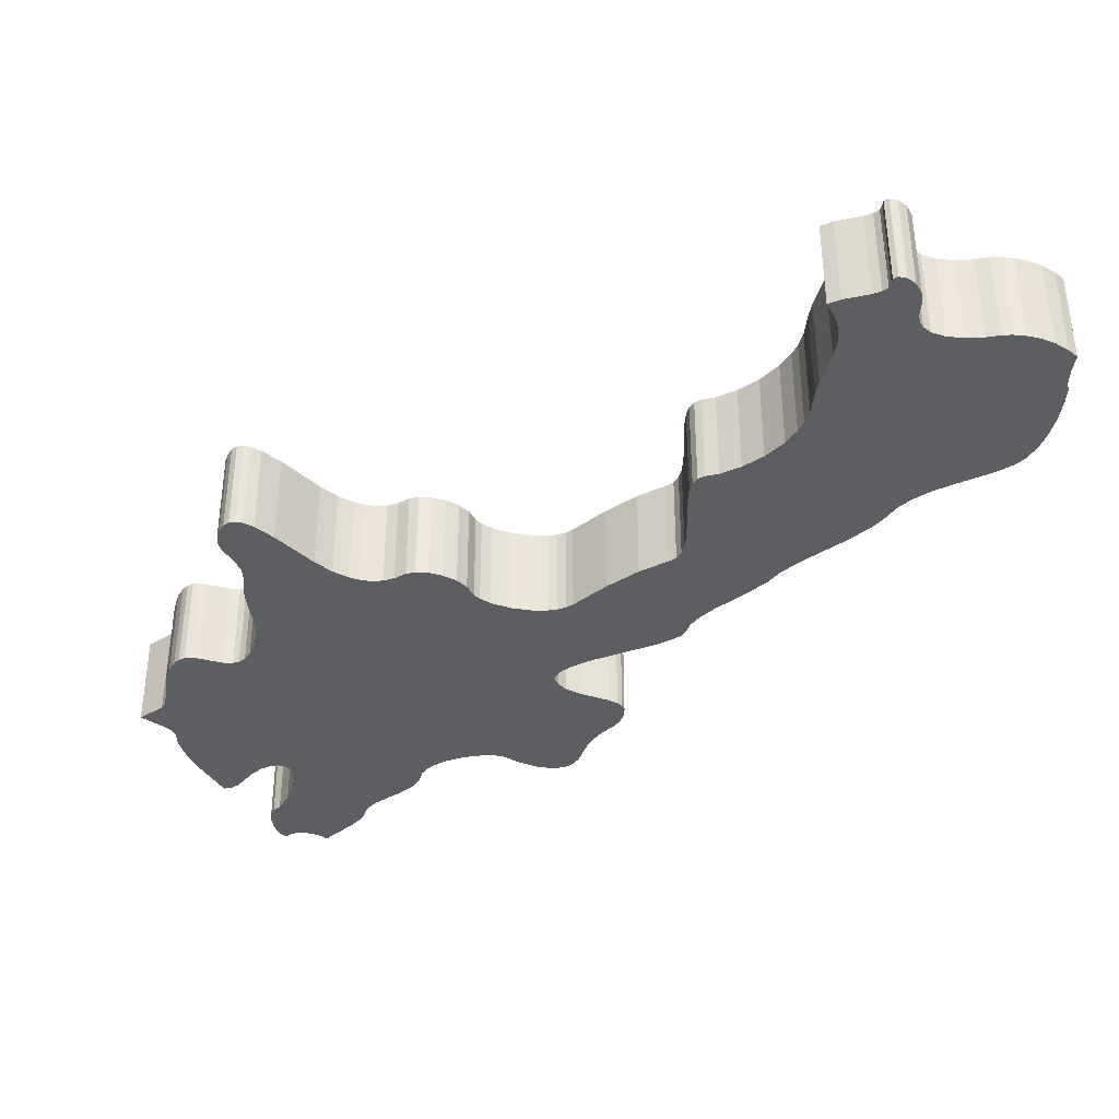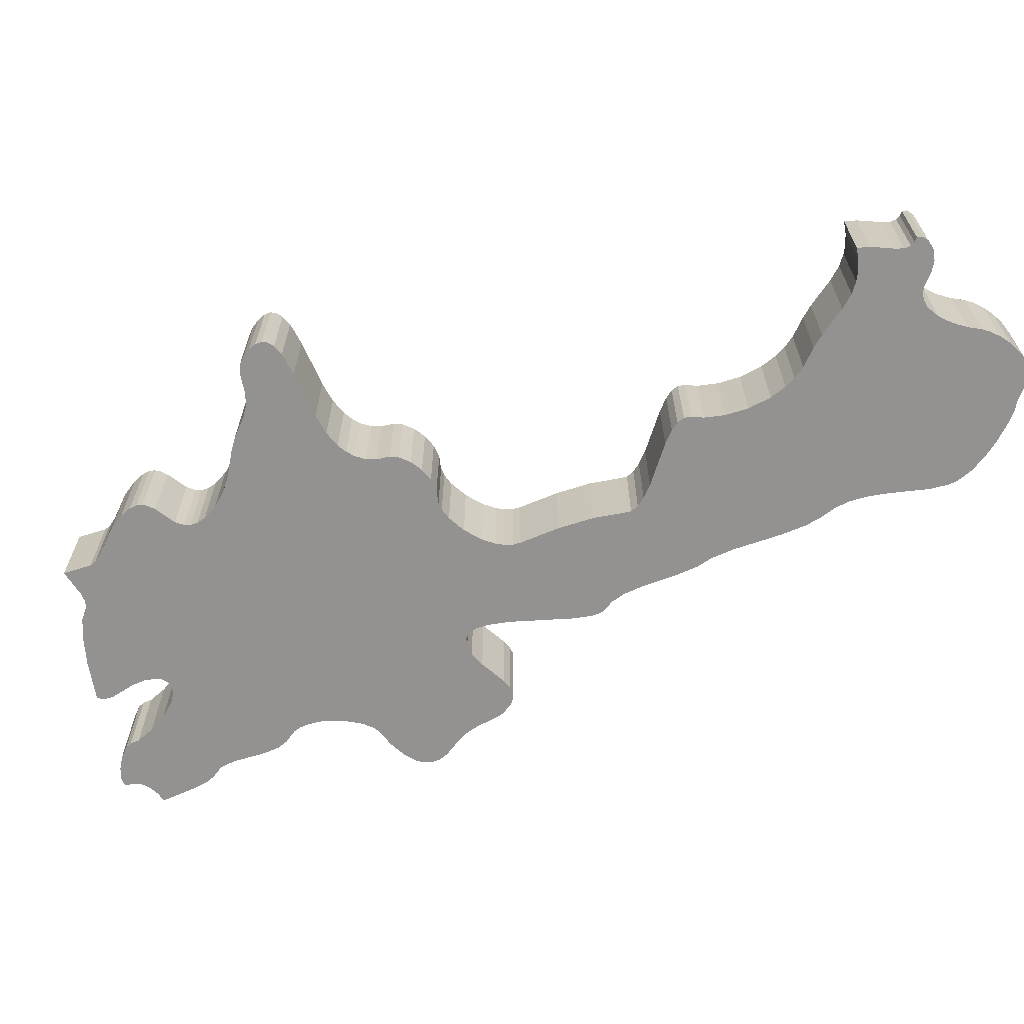
<metadata>
{"format":"obj","ext":"obj","renderer":"f3d","projection":"perspective","resolution":1024,"background":"white","views":[{"elev":-38.5,"azim":-8.3,"up":"+Y"},{"elev":-66.4,"azim":-27.4,"up":"+Y"}]}
</metadata>
<code>
o laos_Curve.061_CUCurve.5020
v 16.36 -2e-06 11.49
v 16.36 -2e-06 11.49
v 16.37 -2e-06 11.49
v 16.36 -2e-06 11.49
v 16.37 -2e-06 11.49
v 16.38 -2e-06 11.49
v 16.39 -2e-06 11.49
v 16.4 -2e-06 11.51
v 16.37 -2e-06 11.49
v 16.38 -2e-06 11.49
v 16.36 -2e-06 11.5
v 16.37 -2e-06 11.49
v 16.36 -2e-06 11.51
v 16.35 -2e-06 11.51
v 16.41 -2e-06 11.51
v 16.36 -2e-06 11.52
v 16.41 -2e-06 11.52
v 16.36 -2e-06 11.52
v 16.41 -2e-06 11.53
v 16.36 -2e-06 11.53
v 16.41 -2e-06 11.53
v 16.37 -2e-06 11.54
v 16.33 -2e-06 11.54
v 16.33 -2e-06 11.54
v 16.33 -2e-06 11.54
v 16.43 -2e-06 11.55
v 16.31 -2e-06 11.55
v 16.37 -2e-06 11.55
v 16.34 -2e-06 11.55
v 16.43 -2e-06 11.55
v 16.35 -2e-06 11.56
v 16.36 -2e-06 11.56
v 16.44 -2e-06 11.56
v 16.36 -2e-06 11.56
v 16.3 -2e-06 11.57
v 16.44 -2e-06 11.57
v 16.35 -2e-06 11.56
v 16.36 -2e-06 11.56
v 16.36 -2e-06 11.56
v 16.44 -2e-06 11.57
v 16.3 -2e-06 11.58
v 16.44 -2e-06 11.58
v 16.45 -2e-06 11.58
v 16.3 -2e-06 11.59
v 16.46 -2e-06 11.59
v 16.5 -2e-06 11.58
v 16.51 -2e-06 11.58
v 16.52 -2e-06 11.58
v 16.49 -2e-06 11.59
v 16.52 -2e-06 11.59
v 16.52 -2e-06 11.59
v 16.3 -2e-06 11.59
v 16.47 -2e-06 11.59
v 16.48 -2e-06 11.59
v 16.52 -2e-06 11.59
v 16.29 -2e-06 11.59
v 16.48 -2e-06 11.59
v 16.28 -2e-06 11.6
v 16.53 -2e-06 11.61
v 16.53 -2e-06 11.61
v 16.29 -2e-06 11.61
v 16.29 -2e-06 11.61
v 16.53 -2e-06 11.62
v 16.29 -2e-06 11.62
v 16.54 -2e-06 11.63
v 16.29 -2e-06 11.64
v 16.54 -2e-06 11.63
v 16.54 -2e-06 11.64
v 16.29 -2e-06 11.65
v 16.54 -2e-06 11.65
v 16.54 -2e-06 11.65
v 16.54 -2e-06 11.65
v 16.3 -2e-06 11.65
v 16.53 -2e-06 11.65
v 16.3 -2e-06 11.66
v 16.51 -2e-06 11.66
v 16.3 -2e-06 11.66
v 16.32 -2e-06 11.66
v 16.51 -2e-06 11.66
v 16.33 -2e-06 11.66
v 16.33 -2e-06 11.66
v 16.31 -2e-06 11.66
v 16.3 -2e-06 11.66
v 16.33 -2e-06 11.66
v 16.5 -2e-06 11.66
v 16.34 -2e-06 11.67
v 16.5 -2e-06 11.67
v 16.34 -2e-06 11.68
v 16.5 -2e-06 11.67
v 16.5 -2e-06 11.68
v 16.51 -2e-06 11.68
v 16.34 -2e-06 11.69
v 16.52 -2e-06 11.69
v 16.34 -2e-06 11.7
v 16.55 -2e-06 11.71
v 16.33 -2e-06 11.71
v 16.56 -2e-06 11.71
v 16.33 -2e-06 11.72
v 16.56 -2e-06 11.72
v 16.56 -2e-06 11.72
v 16.56 -2e-06 11.73
v 16.48 -2e-06 11.73
v 16.33 -2e-06 11.73
v 16.47 -2e-06 11.73
v 16.49 -2e-06 11.73
v 16.46 -2e-06 11.73
v 16.49 -2e-06 11.73
v 16.57 -2e-06 11.73
v 16.5 -2e-06 11.73
v 16.45 -2e-06 11.73
v 16.5 -2e-06 11.74
v 16.33 -2e-06 11.74
v 16.45 -2e-06 11.74
v 16.57 -2e-06 11.74
v 16.39 -2e-06 11.74
v 16.44 -2e-06 11.74
v 16.39 -2e-06 11.74
v 16.4 -2e-06 11.74
v 16.38 -2e-06 11.74
v 16.32 -2e-06 11.75
v 16.41 -2e-06 11.74
v 16.37 -2e-06 11.74
v 16.51 -2e-06 11.75
v 16.44 -2e-06 11.75
v 16.41 -2e-06 11.75
v 16.36 -2e-06 11.75
v 16.43 -2e-06 11.75
v 16.32 -2e-06 11.75
v 16.59 -2e-06 11.76
v 16.42 -2e-06 11.75
v 16.42 -2e-06 11.75
v 16.31 -2e-06 11.76
v 16.34 -2e-06 11.77
v 16.53 -2e-06 11.77
v 16.59 -2e-06 11.77
v 16.31 -2e-06 11.76
v 16.32 -2e-06 11.77
v 16.32 -2e-06 11.77
v 16.6 -2e-06 11.78
v 16.33 -2e-06 11.78
v 16.54 -2e-06 11.78
v 16.32 -2e-06 11.78
v 16.33 -2e-06 11.78
v 16.32 -2e-06 11.78
v 16.54 -2e-06 11.78
v 16.61 -2e-06 11.79
v 16.55 -2e-06 11.79
v 16.55 -2e-06 11.79
v 16.55 -2e-06 11.8
v 16.63 -2e-06 11.81
v 16.54 -2e-06 11.83
v 16.64 -2e-06 11.82
v 16.64 -2e-06 11.83
v 16.64 -2e-06 11.84
v 16.54 -2e-06 11.83
v 16.54 -2e-06 11.84
v 16.65 -2e-06 11.84
v 16.54 -2e-06 11.84
v 16.55 -2e-06 11.85
v 16.66 -2e-06 11.85
v 16.55 -2e-06 11.85
v 16.56 -2e-06 11.85
v 16.67 -2e-06 11.86
v 16.57 -2e-06 11.86
v 16.69 -2e-06 11.87
v 16.58 -2e-06 11.88
v 16.69 -2e-06 11.88
v 16.7 -2e-06 11.88
v 16.58 -2e-06 11.88
v 16.7 -2e-06 11.89
v 16.59 -2e-06 11.89
v 16.59 -2e-06 11.9
v 16.7 -2e-06 11.9
v 16.7 -2e-06 11.91
v 16.59 -2e-06 11.91
v 16.59 -2e-06 11.92
v 16.7 -2e-06 11.92
v 16.7 -2e-06 11.93
v 16.59 -2e-06 11.94
v 16.7 -2e-06 11.94
v 16.59 -2e-06 11.95
v 16.7 -2e-06 11.94
v 16.7 -2e-06 11.95
v 16.59 -2e-06 11.95
v 16.69 -2e-06 11.96
v 16.59 -2e-06 11.96
v 16.64 -2e-06 11.96
v 16.65 -2e-06 11.96
v 16.63 -2e-06 11.96
v 16.69 -2e-06 11.96
v 16.65 -2e-06 11.96
v 16.58 -2e-06 11.96
v 16.62 -2e-06 11.96
v 16.66 -2e-06 11.96
v 16.68 -2e-06 11.96
v 16.62 -2e-06 11.96
v 16.67 -2e-06 11.96
v 16.67 -2e-06 11.96
v 16.58 -2e-06 11.97
v 16.62 -2e-06 11.97
v 16.58 -2e-06 11.97
v 16.62 -2e-06 11.98
v 16.6 -2e-06 11.98
v 16.62 -2e-06 11.98
v 16.6 -2e-06 11.98
v 16.6 -2e-06 11.98
v 16.61 -2e-06 11.99
v 16.6 -2e-06 11.99
v 16.6 -2e-06 11.99
v 16.61 -2e-06 11.99
v 16.61 -2e-06 11.99
v 16.36 0.05 11.49
v 16.37 0.05 11.49
v 16.36 0.05 11.49
v 16.36 0.05 11.49
v 16.37 0.05 11.49
v 16.38 0.05 11.49
v 16.4 0.05 11.51
v 16.39 0.05 11.49
v 16.37 0.05 11.49
v 16.38 0.05 11.49
v 16.36 0.05 11.5
v 16.37 0.05 11.49
v 16.36 0.05 11.51
v 16.35 0.05 11.51
v 16.41 0.05 11.51
v 16.36 0.05 11.52
v 16.41 0.05 11.52
v 16.36 0.05 11.52
v 16.41 0.05 11.53
v 16.36 0.05 11.53
v 16.41 0.05 11.53
v 16.37 0.05 11.54
v 16.33 0.05 11.54
v 16.33 0.05 11.54
v 16.33 0.05 11.54
v 16.43 0.05 11.55
v 16.31 0.05 11.55
v 16.37 0.05 11.55
v 16.34 0.05 11.55
v 16.43 0.05 11.55
v 16.35 0.05 11.56
v 16.36 0.05 11.56
v 16.44 0.05 11.56
v 16.36 0.05 11.56
v 16.3 0.05 11.57
v 16.44 0.05 11.57
v 16.35 0.05 11.56
v 16.36 0.05 11.56
v 16.36 0.05 11.56
v 16.44 0.05 11.57
v 16.3 0.05 11.58
v 16.44 0.05 11.58
v 16.45 0.05 11.58
v 16.3 0.05 11.59
v 16.46 0.05 11.59
v 16.5 0.05 11.58
v 16.52 0.05 11.58
v 16.51 0.05 11.58
v 16.49 0.05 11.59
v 16.52 0.05 11.59
v 16.52 0.05 11.59
v 16.3 0.05 11.59
v 16.47 0.05 11.59
v 16.48 0.05 11.59
v 16.52 0.05 11.59
v 16.29 0.05 11.59
v 16.48 0.05 11.59
v 16.28 0.05 11.6
v 16.53 0.05 11.61
v 16.53 0.05 11.61
v 16.29 0.05 11.61
v 16.29 0.05 11.61
v 16.53 0.05 11.62
v 16.29 0.05 11.62
v 16.54 0.05 11.63
v 16.29 0.05 11.64
v 16.54 0.05 11.63
v 16.54 0.05 11.64
v 16.29 0.05 11.65
v 16.54 0.05 11.65
v 16.54 0.05 11.65
v 16.54 0.05 11.65
v 16.3 0.05 11.65
v 16.53 0.05 11.65
v 16.3 0.05 11.66
v 16.51 0.05 11.66
v 16.3 0.05 11.66
v 16.32 0.05 11.66
v 16.51 0.05 11.66
v 16.33 0.05 11.66
v 16.33 0.05 11.66
v 16.31 0.05 11.66
v 16.3 0.05 11.66
v 16.33 0.05 11.66
v 16.5 0.05 11.66
v 16.34 0.05 11.67
v 16.5 0.05 11.67
v 16.34 0.05 11.68
v 16.5 0.05 11.67
v 16.5 0.05 11.68
v 16.51 0.05 11.68
v 16.34 0.05 11.69
v 16.52 0.05 11.69
v 16.34 0.05 11.7
v 16.55 0.05 11.71
v 16.33 0.05 11.71
v 16.56 0.05 11.71
v 16.33 0.05 11.72
v 16.56 0.05 11.72
v 16.56 0.05 11.72
v 16.56 0.05 11.73
v 16.48 0.05 11.73
v 16.33 0.05 11.73
v 16.47 0.05 11.73
v 16.49 0.05 11.73
v 16.46 0.05 11.73
v 16.49 0.05 11.73
v 16.57 0.05 11.73
v 16.5 0.05 11.73
v 16.45 0.05 11.73
v 16.5 0.05 11.74
v 16.33 0.05 11.74
v 16.45 0.05 11.74
v 16.57 0.05 11.74
v 16.39 0.05 11.74
v 16.44 0.05 11.74
v 16.39 0.05 11.74
v 16.4 0.05 11.74
v 16.38 0.05 11.74
v 16.32 0.05 11.75
v 16.41 0.05 11.74
v 16.37 0.05 11.74
v 16.51 0.05 11.75
v 16.44 0.05 11.75
v 16.41 0.05 11.75
v 16.36 0.05 11.75
v 16.43 0.05 11.75
v 16.32 0.05 11.75
v 16.59 0.05 11.76
v 16.42 0.05 11.75
v 16.42 0.05 11.75
v 16.31 0.05 11.76
v 16.34 0.05 11.77
v 16.53 0.05 11.77
v 16.59 0.05 11.77
v 16.31 0.05 11.76
v 16.32 0.05 11.77
v 16.32 0.05 11.77
v 16.6 0.05 11.78
v 16.33 0.05 11.78
v 16.54 0.05 11.78
v 16.32 0.05 11.78
v 16.33 0.05 11.78
v 16.32 0.05 11.78
v 16.54 0.05 11.78
v 16.61 0.05 11.79
v 16.55 0.05 11.79
v 16.55 0.05 11.79
v 16.55 0.05 11.8
v 16.63 0.05 11.81
v 16.54 0.05 11.83
v 16.64 0.05 11.82
v 16.64 0.05 11.83
v 16.64 0.05 11.84
v 16.54 0.05 11.83
v 16.54 0.05 11.84
v 16.65 0.05 11.84
v 16.54 0.05 11.84
v 16.55 0.05 11.85
v 16.66 0.05 11.85
v 16.55 0.05 11.85
v 16.56 0.05 11.85
v 16.67 0.05 11.86
v 16.57 0.05 11.86
v 16.69 0.05 11.87
v 16.58 0.05 11.88
v 16.69 0.05 11.88
v 16.7 0.05 11.88
v 16.58 0.05 11.88
v 16.7 0.05 11.89
v 16.59 0.05 11.89
v 16.59 0.05 11.9
v 16.7 0.05 11.9
v 16.7 0.05 11.91
v 16.59 0.05 11.91
v 16.59 0.05 11.92
v 16.7 0.05 11.92
v 16.7 0.05 11.93
v 16.59 0.05 11.94
v 16.7 0.05 11.94
v 16.59 0.05 11.95
v 16.7 0.05 11.94
v 16.7 0.05 11.95
v 16.59 0.05 11.95
v 16.69 0.05 11.96
v 16.59 0.05 11.96
v 16.64 0.05 11.96
v 16.65 0.05 11.96
v 16.63 0.05 11.96
v 16.69 0.05 11.96
v 16.65 0.05 11.96
v 16.58 0.05 11.96
v 16.62 0.05 11.96
v 16.66 0.05 11.96
v 16.68 0.05 11.96
v 16.62 0.05 11.96
v 16.67 0.05 11.96
v 16.67 0.05 11.96
v 16.58 0.05 11.97
v 16.62 0.05 11.97
v 16.58 0.05 11.97
v 16.62 0.05 11.98
v 16.6 0.05 11.98
v 16.62 0.05 11.98
v 16.6 0.05 11.98
v 16.6 0.05 11.98
v 16.61 0.05 11.99
v 16.6 0.05 11.99
v 16.6 0.05 11.99
v 16.61 0.05 11.99
v 16.61 0.05 11.99
f 1 2 3
f 4 1 3
f 4 3 5
f 6 7 8
f 4 5 9
f 10 6 8
f 11 4 9
f 11 9 12
f 12 10 8
f 11 12 8
f 13 11 8
f 14 13 8
f 14 8 15
f 16 14 15
f 16 15 17
f 18 16 17
f 18 17 19
f 20 18 19
f 20 19 21
f 22 20 21
f 23 24 25
f 22 21 26
f 27 23 25
f 28 22 26
f 27 25 29
f 28 26 30
f 27 29 31
f 32 28 30
f 32 30 33
f 34 32 33
f 35 27 31
f 34 33 36
f 35 31 37
f 38 34 36
f 35 37 39
f 39 38 36
f 35 39 36
f 35 36 40
f 41 35 40
f 41 40 42
f 41 42 43
f 44 41 43
f 44 43 45
f 46 47 48
f 49 46 48
f 49 48 50
f 49 50 51
f 52 44 45
f 52 45 53
f 54 49 51
f 54 51 55
f 56 52 53
f 57 54 55
f 56 53 57
f 56 57 55
f 58 56 55
f 58 55 59
f 58 59 60
f 61 58 60
f 62 61 60
f 62 60 63
f 64 62 63
f 64 63 65
f 66 64 65
f 66 65 67
f 66 67 68
f 69 66 68
f 69 68 70
f 69 70 71
f 69 71 72
f 73 69 72
f 73 72 74
f 75 73 74
f 75 74 76
f 77 75 78
f 78 75 76
f 78 76 79
f 80 78 79
f 81 80 79
f 77 78 82
f 83 77 82
f 84 81 79
f 84 79 85
f 86 84 85
f 86 85 87
f 88 86 87
f 88 87 89
f 88 89 90
f 88 90 91
f 92 88 91
f 92 91 93
f 94 92 93
f 94 93 95
f 96 94 95
f 96 95 97
f 98 96 97
f 98 97 99
f 98 99 100
f 98 100 101
f 98 101 102
f 103 98 102
f 103 102 104
f 105 102 101
f 103 104 106
f 107 105 101
f 107 101 108
f 109 107 108
f 103 106 110
f 111 109 108
f 112 103 110
f 112 110 113
f 111 108 114
f 115 112 113
f 115 113 116
f 112 115 117
f 118 115 116
f 112 117 119
f 120 112 119
f 121 118 116
f 120 119 122
f 123 111 114
f 121 116 124
f 125 121 124
f 120 122 126
f 125 124 127
f 128 120 126
f 123 114 129
f 130 125 127
f 130 127 131
f 132 128 126
f 132 126 133
f 134 123 129
f 134 129 135
f 136 132 133
f 137 136 133
f 138 137 133
f 134 135 139
f 138 133 140
f 141 134 139
f 142 138 140
f 142 140 143
f 144 142 143
f 145 141 139
f 145 139 146
f 147 145 146
f 148 147 146
f 149 148 146
f 149 146 150
f 151 149 150
f 151 150 152
f 151 152 153
f 151 153 154
f 155 151 154
f 156 155 154
f 156 154 157
f 158 156 157
f 159 158 157
f 159 157 160
f 161 159 160
f 162 161 160
f 162 160 163
f 164 162 163
f 164 163 165
f 166 164 165
f 166 165 167
f 166 167 168
f 169 166 168
f 169 168 170
f 171 169 170
f 172 171 170
f 172 170 173
f 172 173 174
f 175 172 174
f 176 175 174
f 176 174 177
f 176 177 178
f 179 176 178
f 179 178 180
f 181 179 180
f 181 180 182
f 181 182 183
f 184 181 183
f 184 183 185
f 186 184 187
f 187 184 185
f 188 187 185
f 186 187 189
f 188 185 190
f 191 188 190
f 192 186 189
f 192 189 193
f 194 191 190
f 194 190 195
f 192 193 196
f 197 194 195
f 197 195 198
f 199 192 196
f 199 196 200
f 201 199 200
f 201 200 202
f 203 201 202
f 203 202 204
f 205 203 204
f 206 205 204
f 206 204 207
f 208 206 207
f 209 208 207
f 209 207 210
f 211 209 210
f 212 213 214
f 215 213 212
f 215 216 213
f 217 218 219
f 215 220 216
f 221 218 217
f 222 220 215
f 222 223 220
f 223 218 221
f 222 218 223
f 224 218 222
f 225 218 224
f 225 226 218
f 227 226 225
f 227 228 226
f 229 228 227
f 229 230 228
f 231 230 229
f 231 232 230
f 233 232 231
f 234 235 236
f 233 237 232
f 238 235 234
f 239 237 233
f 238 240 235
f 239 241 237
f 238 242 240
f 243 241 239
f 243 244 241
f 245 244 243
f 246 242 238
f 245 247 244
f 246 248 242
f 249 247 245
f 246 250 248
f 250 247 249
f 246 247 250
f 246 251 247
f 252 251 246
f 252 253 251
f 252 254 253
f 255 254 252
f 255 256 254
f 257 258 259
f 260 258 257
f 260 261 258
f 260 262 261
f 263 256 255
f 263 264 256
f 265 262 260
f 265 266 262
f 267 264 263
f 268 266 265
f 267 268 264
f 267 266 268
f 269 266 267
f 269 270 266
f 269 271 270
f 272 271 269
f 273 271 272
f 273 274 271
f 275 274 273
f 275 276 274
f 277 276 275
f 277 278 276
f 277 279 278
f 280 279 277
f 280 281 279
f 280 282 281
f 280 283 282
f 284 283 280
f 284 285 283
f 286 285 284
f 286 287 285
f 288 289 286
f 289 287 286
f 289 290 287
f 291 290 289
f 292 290 291
f 288 293 289
f 294 293 288
f 295 290 292
f 295 296 290
f 297 296 295
f 297 298 296
f 299 298 297
f 299 300 298
f 299 301 300
f 299 302 301
f 303 302 299
f 303 304 302
f 305 304 303
f 305 306 304
f 307 306 305
f 307 308 306
f 309 308 307
f 309 310 308
f 309 311 310
f 309 312 311
f 309 313 312
f 314 313 309
f 314 315 313
f 316 312 313
f 314 317 315
f 318 312 316
f 318 319 312
f 320 319 318
f 314 321 317
f 322 319 320
f 323 321 314
f 323 324 321
f 322 325 319
f 326 324 323
f 326 327 324
f 323 328 326
f 329 327 326
f 323 330 328
f 331 330 323
f 332 327 329
f 331 333 330
f 334 325 322
f 332 335 327
f 336 335 332
f 331 337 333
f 336 338 335
f 339 337 331
f 334 340 325
f 341 338 336
f 341 342 338
f 343 337 339
f 343 344 337
f 345 340 334
f 345 346 340
f 347 344 343
f 348 344 347
f 349 344 348
f 345 350 346
f 349 351 344
f 352 350 345
f 353 351 349
f 353 354 351
f 355 354 353
f 356 350 352
f 356 357 350
f 358 357 356
f 359 357 358
f 360 357 359
f 360 361 357
f 362 361 360
f 362 363 361
f 362 364 363
f 362 365 364
f 366 365 362
f 367 365 366
f 367 368 365
f 369 368 367
f 370 368 369
f 370 371 368
f 372 371 370
f 373 371 372
f 373 374 371
f 375 374 373
f 375 376 374
f 377 376 375
f 377 378 376
f 377 379 378
f 380 379 377
f 380 381 379
f 382 381 380
f 383 381 382
f 383 384 381
f 383 385 384
f 386 385 383
f 387 385 386
f 387 388 385
f 387 389 388
f 390 389 387
f 390 391 389
f 392 391 390
f 392 393 391
f 392 394 393
f 395 394 392
f 395 396 394
f 397 398 395
f 398 396 395
f 399 396 398
f 397 400 398
f 399 401 396
f 402 401 399
f 403 400 397
f 403 404 400
f 405 401 402
f 405 406 401
f 403 407 404
f 408 406 405
f 408 409 406
f 410 407 403
f 410 411 407
f 412 411 410
f 412 413 411
f 414 413 412
f 414 415 413
f 416 415 414
f 417 415 416
f 417 418 415
f 419 418 417
f 420 418 419
f 420 421 418
f 422 421 420
f 14 16 227 225
f 196 193 404 407
f 119 117 328 330
f 43 42 253 254
f 88 92 303 299
f 168 167 378 379
f 203 205 416 414
f 149 151 362 360
f 186 192 403 397
f 96 98 309 307
f 79 76 287 290
f 197 198 409 408
f 83 82 293 294
f 139 135 346 350
f 37 31 242 248
f 140 133 344 351
f 167 165 376 378
f 34 38 249 245
f 103 112 323 314
f 55 51 262 266
f 195 190 401 406
f 107 109 320 318
f 161 162 373 372
f 204 202 413 415
f 12 9 220 223
f 164 166 377 375
f 151 155 366 362
f 36 33 244 247
f 69 73 284 280
f 18 20 231 229
f 152 150 361 363
f 1 4 215 212
f 126 122 333 337
f 200 196 407 411
f 211 210 421 422
f 189 187 398 400
f 185 183 394 396
f 24 23 234 236
f 61 62 273 272
f 160 157 368 371
f 6 10 221 217
f 42 40 251 253
f 191 194 405 402
f 90 89 300 301
f 179 181 392 390
f 165 163 374 376
f 209 211 422 420
f 117 115 326 328
f 19 17 228 230
f 113 110 321 324
f 22 28 239 233
f 128 132 343 339
f 150 146 357 361
f 33 30 241 244
f 188 191 402 399
f 141 145 356 352
f 131 127 338 342
f 27 35 246 238
f 54 57 268 265
f 178 177 388 389
f 97 95 306 308
f 137 138 349 348
f 23 27 238 234
f 72 71 282 283
f 201 203 414 412
f 101 100 311 312
f 174 173 384 385
f 16 18 229 227
f 51 50 261 262
f 17 15 226 228
f 41 44 255 252
f 192 199 410 403
f 65 63 274 276
f 124 116 327 335
f 133 126 337 344
f 73 75 286 284
f 64 66 277 275
f 29 25 235 240
f 108 101 312 319
f 68 67 278 279
f 45 43 254 256
f 143 140 351 354
f 125 130 341 336
f 5 3 213 216
f 86 88 299 297
f 205 206 417 416
f 105 107 318 316
f 85 79 290 296
f 98 103 314 309
f 91 90 301 302
f 78 80 291 289
f 112 120 331 323
f 76 74 285 287
f 44 52 263 255
f 95 93 304 306
f 7 6 217 219
f 75 77 288 286
f 60 59 270 271
f 31 29 240 242
f 110 106 317 321
f 158 159 370 369
f 136 137 348 347
f 135 129 340 346
f 207 204 415 418
f 40 36 247 251
f 4 11 222 215
f 118 121 332 329
f 148 149 360 359
f 194 197 408 405
f 102 105 316 313
f 92 94 305 303
f 170 168 379 381
f 50 48 258 261
f 57 53 264 268
f 10 12 223 221
f 74 72 283 285
f 26 21 232 237
f 159 161 372 370
f 199 201 412 410
f 94 96 307 305
f 198 195 406 409
f 28 32 243 239
f 81 84 295 292
f 80 81 292 291
f 38 39 250 249
f 181 184 395 392
f 122 119 330 333
f 144 143 354 355
f 190 185 396 401
f 82 78 289 293
f 193 189 400 404
f 146 139 350 357
f 153 152 363 364
f 163 160 371 374
f 13 14 225 224
f 3 2 214 213
f 129 114 325 340
f 99 97 308 310
f 166 169 380 377
f 106 104 315 317
f 9 5 216 220
f 176 179 390 387
f 21 19 230 232
f 93 91 302 304
f 162 164 375 373
f 66 69 280 277
f 20 22 233 231
f 142 144 355 353
f 62 64 275 273
f 169 171 382 380
f 59 55 266 270
f 202 200 411 413
f 47 46 257 259
f 147 148 359 358
f 208 209 420 419
f 156 158 369 367
f 132 136 347 343
f 70 68 279 281
f 58 61 272 269
f 134 141 352 345
f 187 188 399 398
f 177 174 385 388
f 157 154 365 368
f 109 111 322 320
f 155 156 367 366
f 77 83 294 288
f 172 175 386 383
f 30 26 237 241
f 67 65 276 278
f 115 118 329 326
f 32 34 245 243
f 154 153 364 365
f 84 86 297 295
f 35 41 252 246
f 100 99 310 311
f 63 60 271 274
f 2 1 212 214
f 114 108 319 325
f 87 85 296 298
f 46 49 260 257
f 121 125 336 332
f 39 37 248 250
f 184 186 397 395
f 15 8 218 226
f 111 123 334 322
f 180 178 389 391
f 48 47 259 258
f 173 170 381 384
f 89 87 298 300
f 53 45 256 264
f 123 134 345 334
f 175 176 387 386
f 130 131 342 341
f 52 56 267 263
f 171 172 383 382
f 116 113 324 327
f 49 54 265 260
f 182 180 391 393
f 127 124 335 338
f 206 208 419 417
f 25 24 236 235
f 56 58 269 267
f 183 182 393 394
f 104 102 313 315
f 120 128 339 331
f 71 70 281 282
f 210 207 418 421
f 8 7 219 218
f 11 13 224 222
f 138 142 353 349
f 145 147 358 356

</code>
